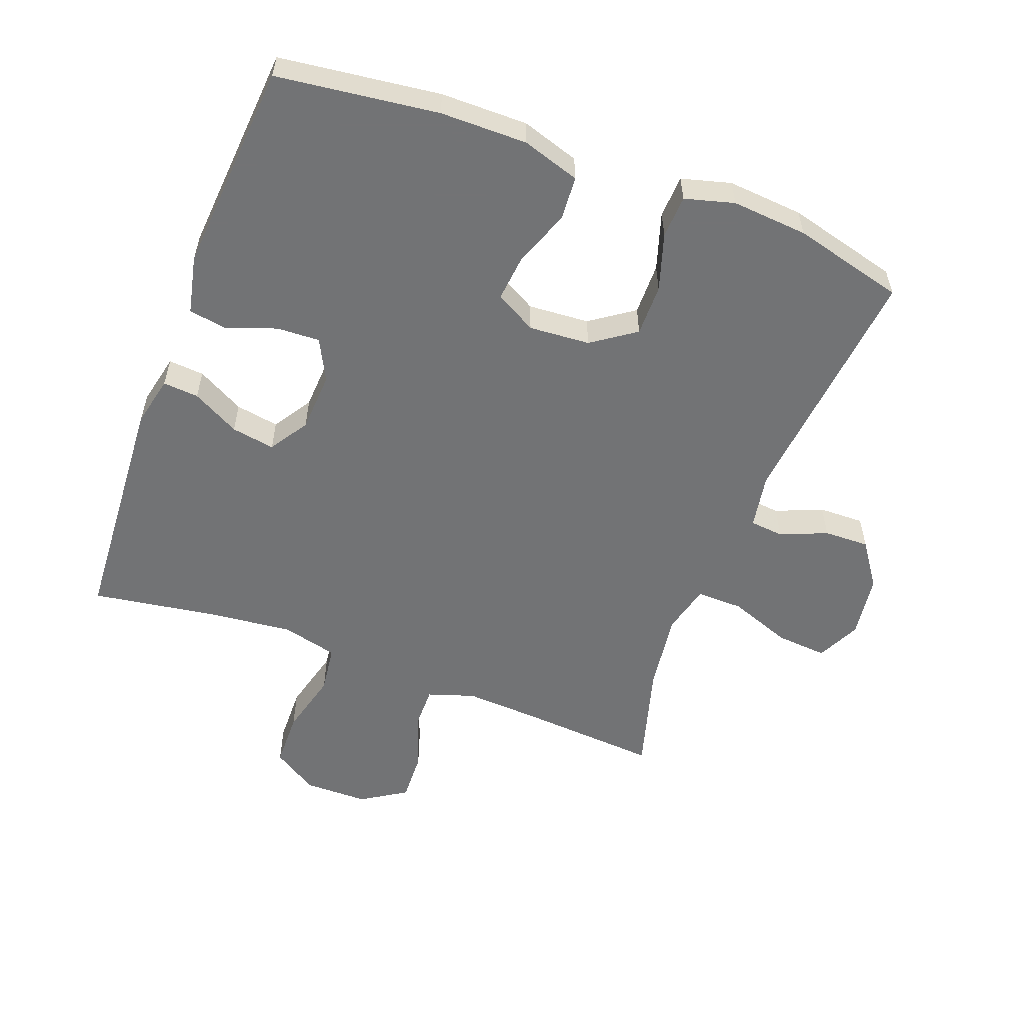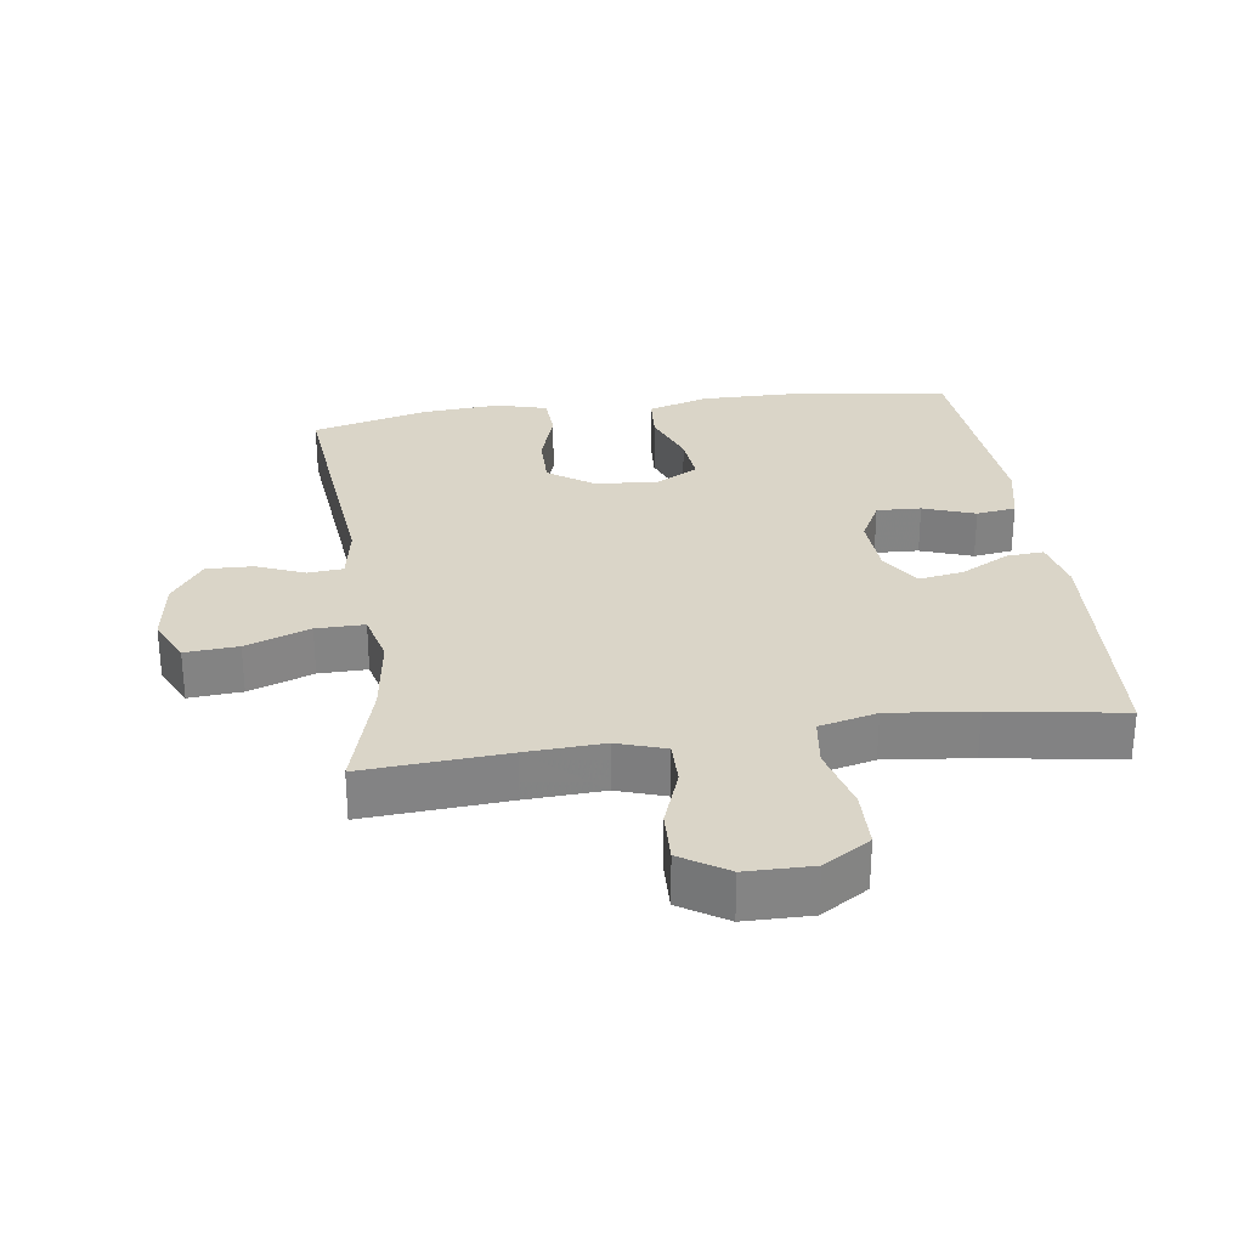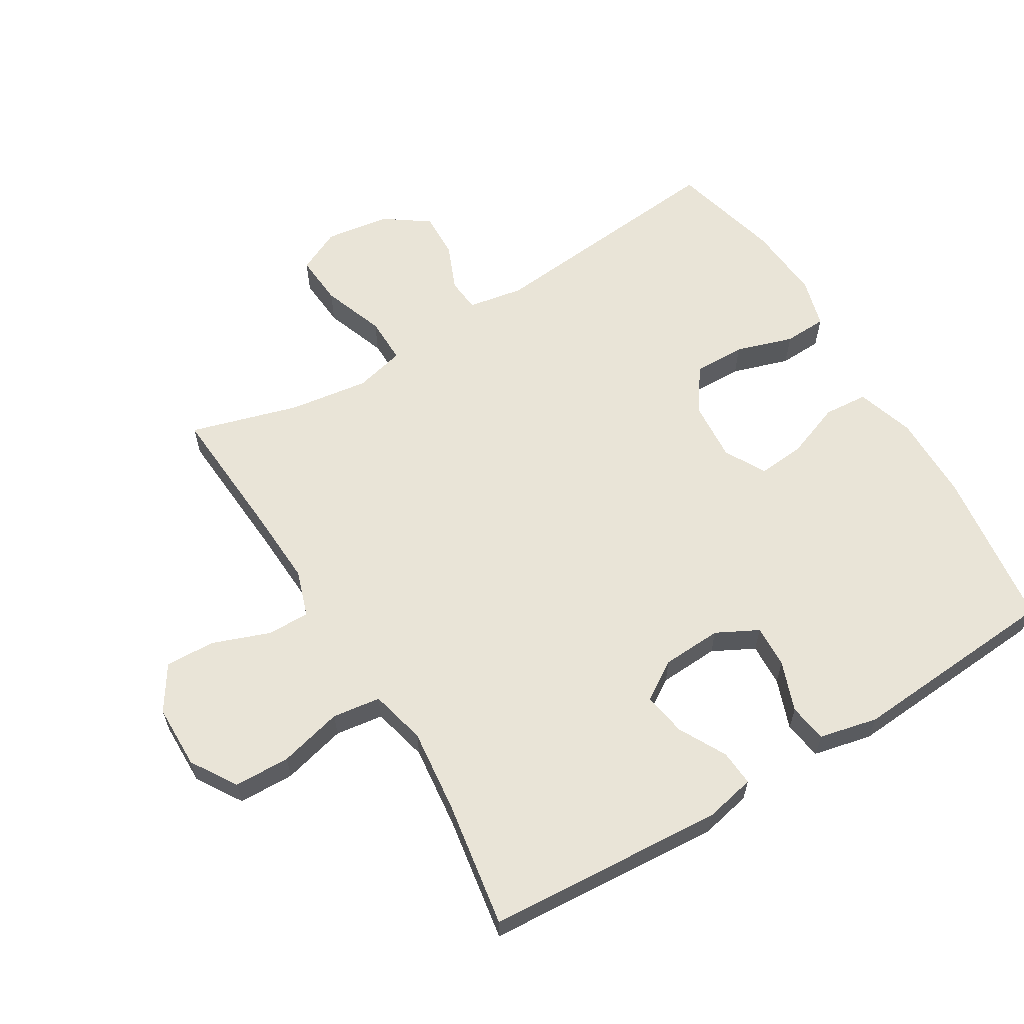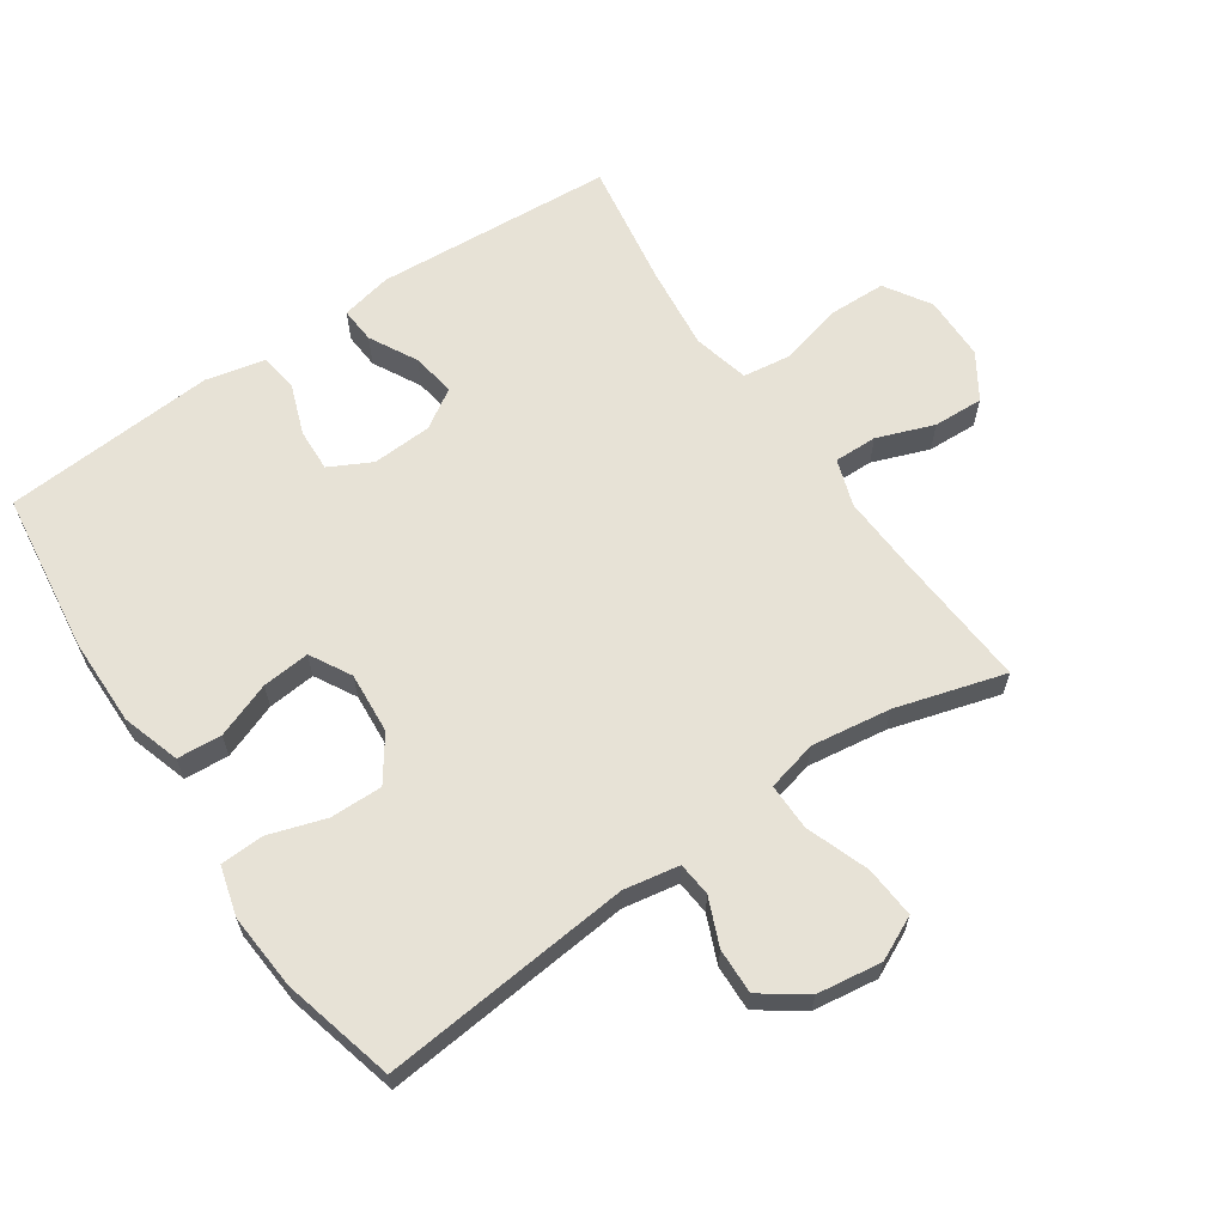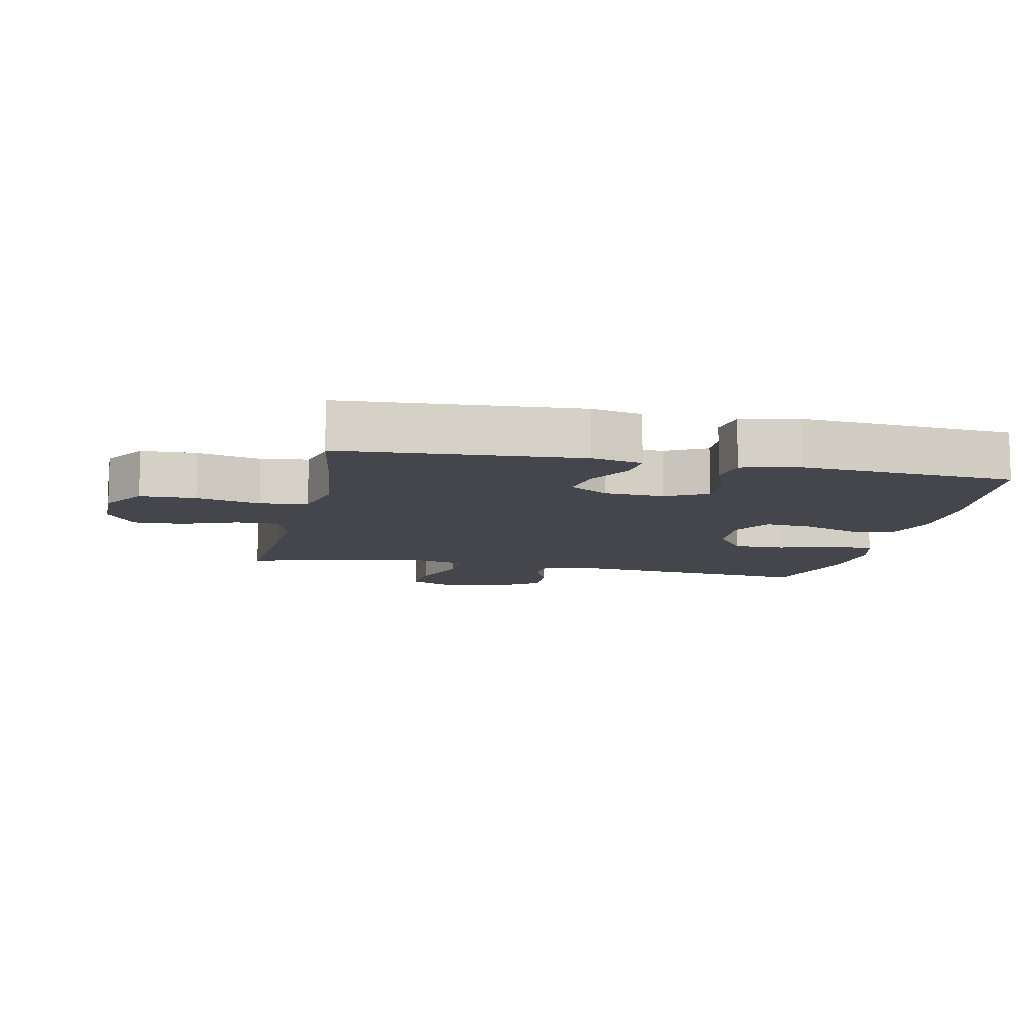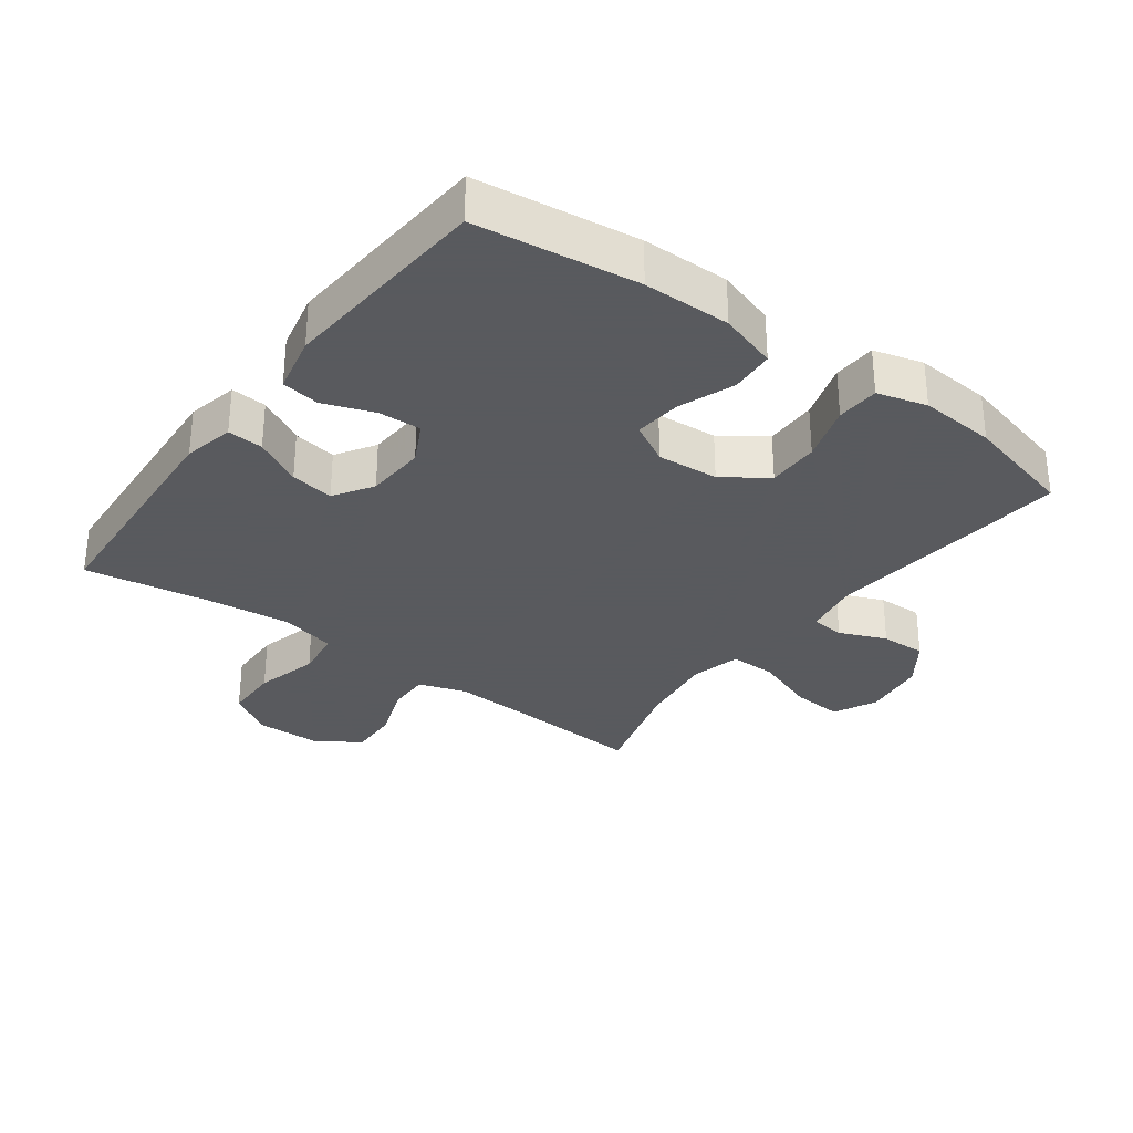
<metadata>
{"format":"obj","ext":"obj","renderer":"f3d","projection":"perspective","resolution":1024,"background":"white","views":[{"elev":-55.9,"azim":-20.8,"up":"+Y"},{"elev":29.1,"azim":172.0,"up":"+Y"},{"elev":61.2,"azim":-121.1,"up":"+Y"},{"elev":63.5,"azim":55.8,"up":"+Y"},{"elev":-10.1,"azim":-102.0,"up":"+Y"},{"elev":-31.2,"azim":-36.5,"up":"+Y"}]}
</metadata>
<code>
v 0.5 0.07 -0.5
v 0.286 0.07 -0.485
v 0.17 0.07 -0.479
v 0.098 0.07 -0.503
v 0.099 0.07 -0.569
v 0.131 0.07 -0.656
v 0.134 0.07 -0.733
v 0.065 0.07 -0.777
v -0.034 0.07 -0.778
v -0.104 0.07 -0.734
v -0.106 0.07 -0.648
v -0.081 0.07 -0.55
v -0.091 0.07 -0.476
v -0.177 0.07 -0.455
v -0.306 0.07 -0.469
v -0.5 0.07 -0.5
v -0.524 0.07 -0.134
v -0.507 0.07 -0.056
v -0.452 0.07 -0.06
v -0.379 0.07 -0.099
v -0.312 0.07 -0.11
v -0.274 0.07 -0.05
v -0.269 0.07 0.042
v -0.302 0.07 0.106
v -0.368 0.07 0.103
v -0.445 0.07 0.075
v -0.504 0.07 0.084
v -0.524 0.07 0.174
v -0.5 0.07 0.5
v -0.252 0.07 0.532
v -0.118 0.07 0.533
v -0.029 0.07 0.505
v -0.024 0.07 0.437
v -0.056 0.07 0.352
v -0.063 0.07 0.279
v 0 0.07 0.244
v 0.094 0.07 0.251
v 0.161 0.07 0.298
v 0.16 0.07 0.378
v 0.132 0.07 0.466
v 0.135 0.07 0.532
v 0.211 0.07 0.553
v 0.328 0.07 0.544
v 0.5 0.07 0.5
v 0.462 0.07 0.116
v 0.477 0.07 0.031
v 0.529 0.07 0.026
v 0.601 0.07 0.056
v 0.671 0.07 0.058
v 0.719 0.07 -0.01
v 0.733 0.07 -0.109
v 0.701 0.07 -0.176
v 0.622 0.07 -0.17
v 0.526 0.07 -0.135
v 0.454 0.07 -0.134
v 0.435 0.07 -0.211
v 0.452 0.07 -0.333
v 0.5 0 -0.5
v 0.286 0 -0.485
v 0.17 0 -0.479
v 0.098 0 -0.503
v 0.099 0 -0.569
v 0.131 0 -0.656
v 0.134 0 -0.733
v 0.065 0 -0.777
v -0.034 0 -0.778
v -0.104 0 -0.734
v -0.106 0 -0.648
v -0.081 0 -0.55
v -0.091 0 -0.476
v -0.177 0 -0.455
v -0.306 0 -0.469
v -0.5 0 -0.5
v -0.524 0 -0.134
v -0.507 0 -0.056
v -0.452 0 -0.06
v -0.379 0 -0.099
v -0.312 0 -0.11
v -0.274 0 -0.05
v -0.269 0 0.042
v -0.302 0 0.106
v -0.368 0 0.103
v -0.445 0 0.075
v -0.504 0 0.084
v -0.524 0 0.174
v -0.5 0 0.5
v -0.252 0 0.532
v -0.118 0 0.533
v -0.029 0 0.505
v -0.024 0 0.437
v -0.056 0 0.352
v -0.063 0 0.279
v 0 0 0.244
v 0.094 0 0.251
v 0.161 0 0.298
v 0.16 0 0.378
v 0.132 0 0.466
v 0.135 0 0.532
v 0.211 0 0.553
v 0.328 0 0.544
v 0.5 0 0.5
v 0.462 0 0.116
v 0.477 0 0.031
v 0.529 0 0.026
v 0.601 0 0.056
v 0.671 0 0.058
v 0.719 0 -0.01
v 0.733 0 -0.109
v 0.701 0 -0.176
v 0.622 0 -0.17
v 0.526 0 -0.135
v 0.454 0 -0.134
v 0.435 0 -0.211
v 0.452 0 -0.333
f 52 53 54
f 51 52 54
f 50 51 54
f 49 50 54
f 48 49 54
f 47 48 54
f 46 47 54 55
f 45 46 55 56
f 43 44 45
f 42 43 45
f 41 42 45
f 40 41 45
f 39 40 45
f 38 39 45 56
f 32 33 34
f 31 32 34
f 30 31 34
f 29 30 34
f 28 29 34
f 27 28 34
f 26 27 34
f 25 26 34
f 24 25 34 35
f 23 24 35 36
f 18 19 20
f 17 18 20
f 16 17 20
f 15 16 20
f 14 15 20 21
f 13 14 21 22
f 10 11 12
f 9 10 12
f 8 9 12
f 7 8 12
f 6 7 12
f 5 6 12
f 4 5 12 13
f 23 36 37
f 22 23 37
f 13 22 37
f 4 13 37
f 3 4 37
f 38 56 57
f 37 38 57
f 3 37 57
f 2 3 57
f 1 2 57
f 111 110 109
f 111 109 108
f 111 108 107
f 111 107 106
f 111 106 105
f 111 105 104
f 112 111 104 103
f 113 112 103 102
f 102 101 100
f 102 100 99
f 102 99 98
f 102 98 97
f 102 97 96
f 113 102 96 95
f 91 90 89
f 91 89 88
f 91 88 87
f 91 87 86
f 91 86 85
f 91 85 84
f 91 84 83
f 91 83 82
f 92 91 82 81
f 93 92 81 80
f 77 76 75
f 77 75 74
f 77 74 73
f 77 73 72
f 78 77 72 71
f 79 78 71 70
f 69 68 67
f 69 67 66
f 69 66 65
f 69 65 64
f 69 64 63
f 69 63 62
f 70 69 62 61
f 94 93 80
f 94 80 79
f 94 79 70
f 94 70 61
f 94 61 60
f 114 113 95
f 114 95 94
f 114 94 60
f 114 60 59
f 114 59 58
f 1 58 59 2
f 2 59 60 3
f 3 60 61 4
f 4 61 62 5
f 5 62 63 6
f 6 63 64 7
f 7 64 65 8
f 8 65 66 9
f 9 66 67 10
f 10 67 68 11
f 11 68 69 12
f 12 69 70 13
f 13 70 71 14
f 14 71 72 15
f 15 72 73 16
f 16 73 74 17
f 17 74 75 18
f 18 75 76 19
f 19 76 77 20
f 20 77 78 21
f 21 78 79 22
f 22 79 80 23
f 23 80 81 24
f 24 81 82 25
f 25 82 83 26
f 26 83 84 27
f 27 84 85 28
f 28 85 86 29
f 29 86 87 30
f 30 87 88 31
f 31 88 89 32
f 32 89 90 33
f 33 90 91 34
f 34 91 92 35
f 35 92 93 36
f 36 93 94 37
f 37 94 95 38
f 38 95 96 39
f 39 96 97 40
f 40 97 98 41
f 41 98 99 42
f 42 99 100 43
f 43 100 101 44
f 44 101 102 45
f 45 102 103 46
f 46 103 104 47
f 47 104 105 48
f 48 105 106 49
f 49 106 107 50
f 50 107 108 51
f 51 108 109 52
f 52 109 110 53
f 53 110 111 54
f 54 111 112 55
f 55 112 113 56
f 56 113 114 57
f 57 114 58 1

</code>
